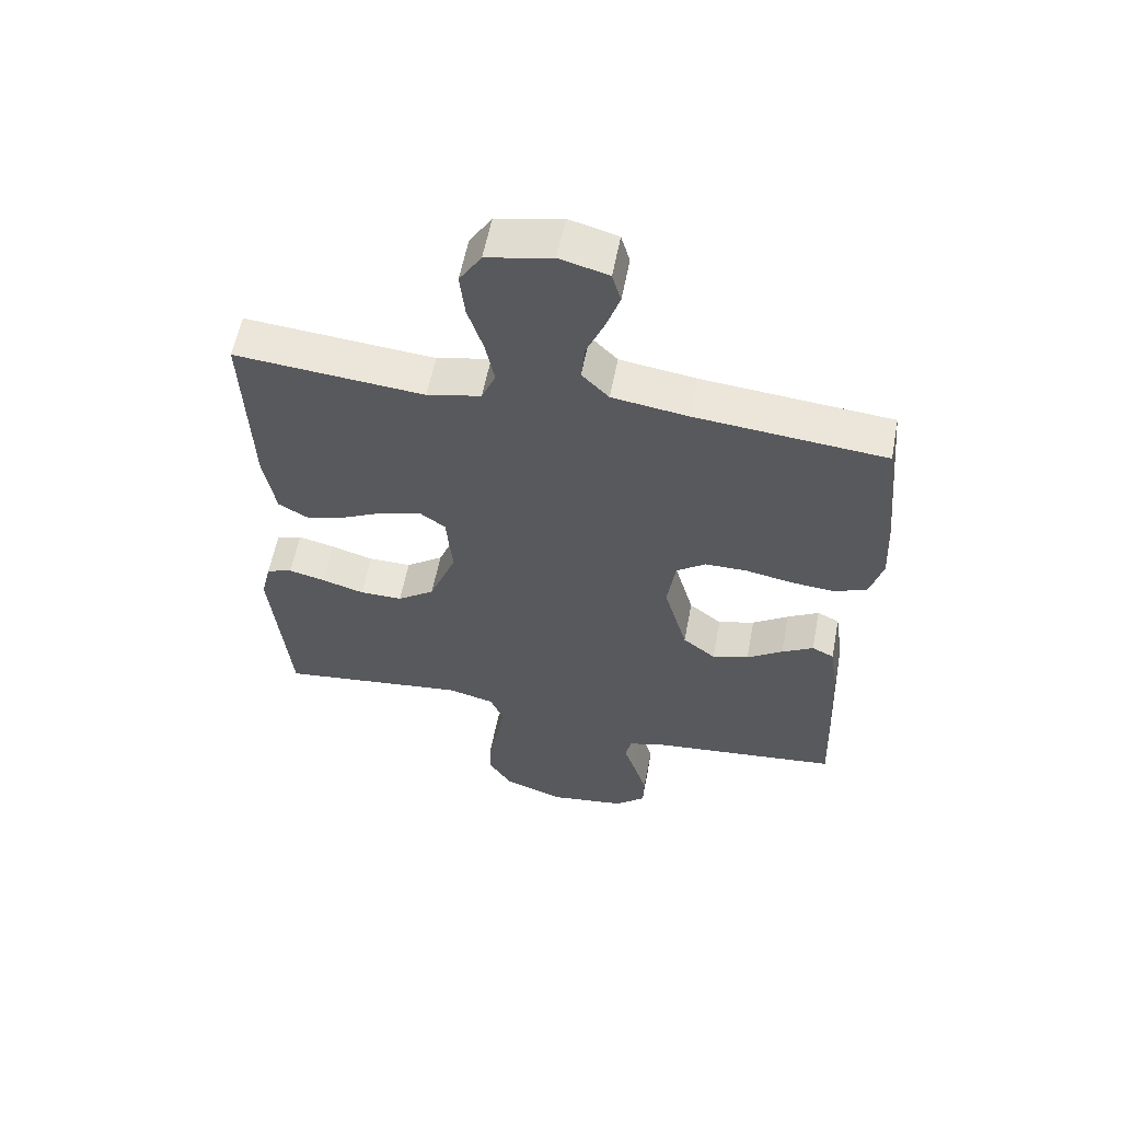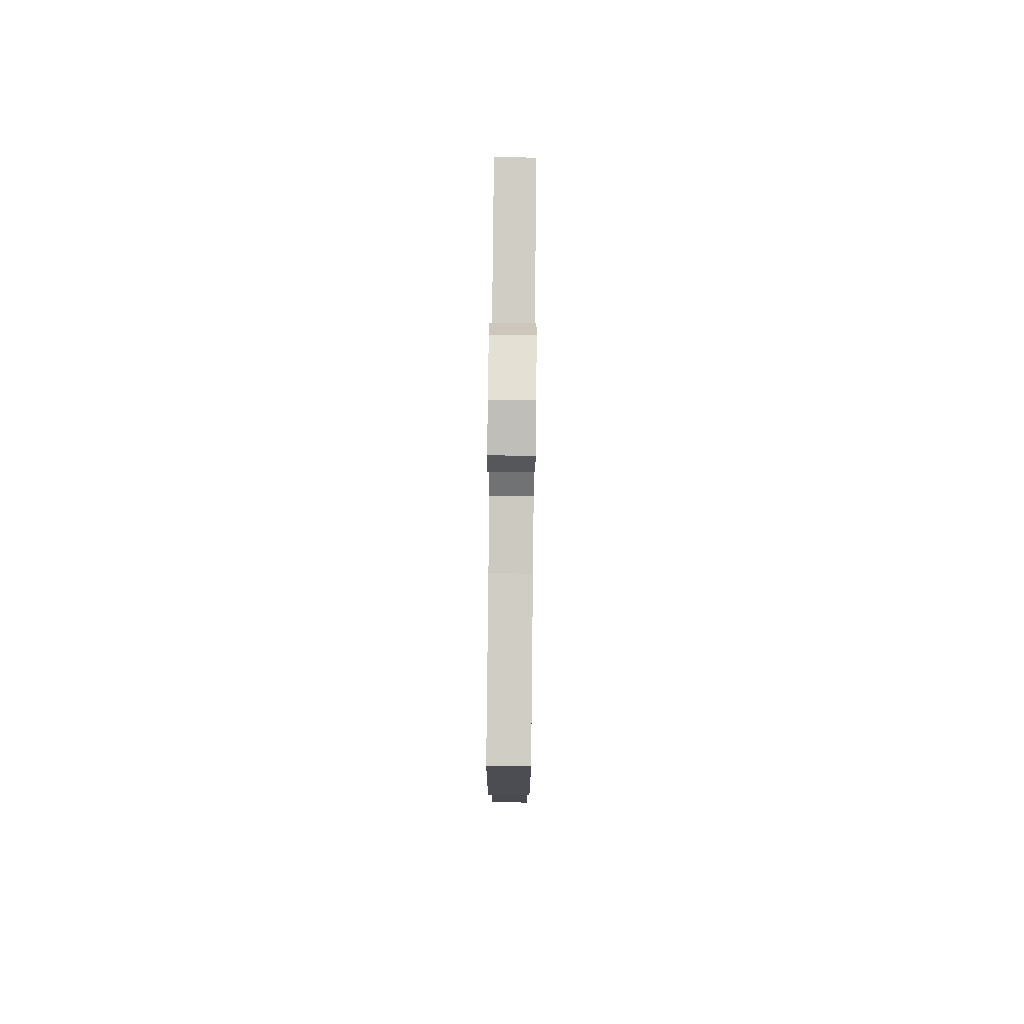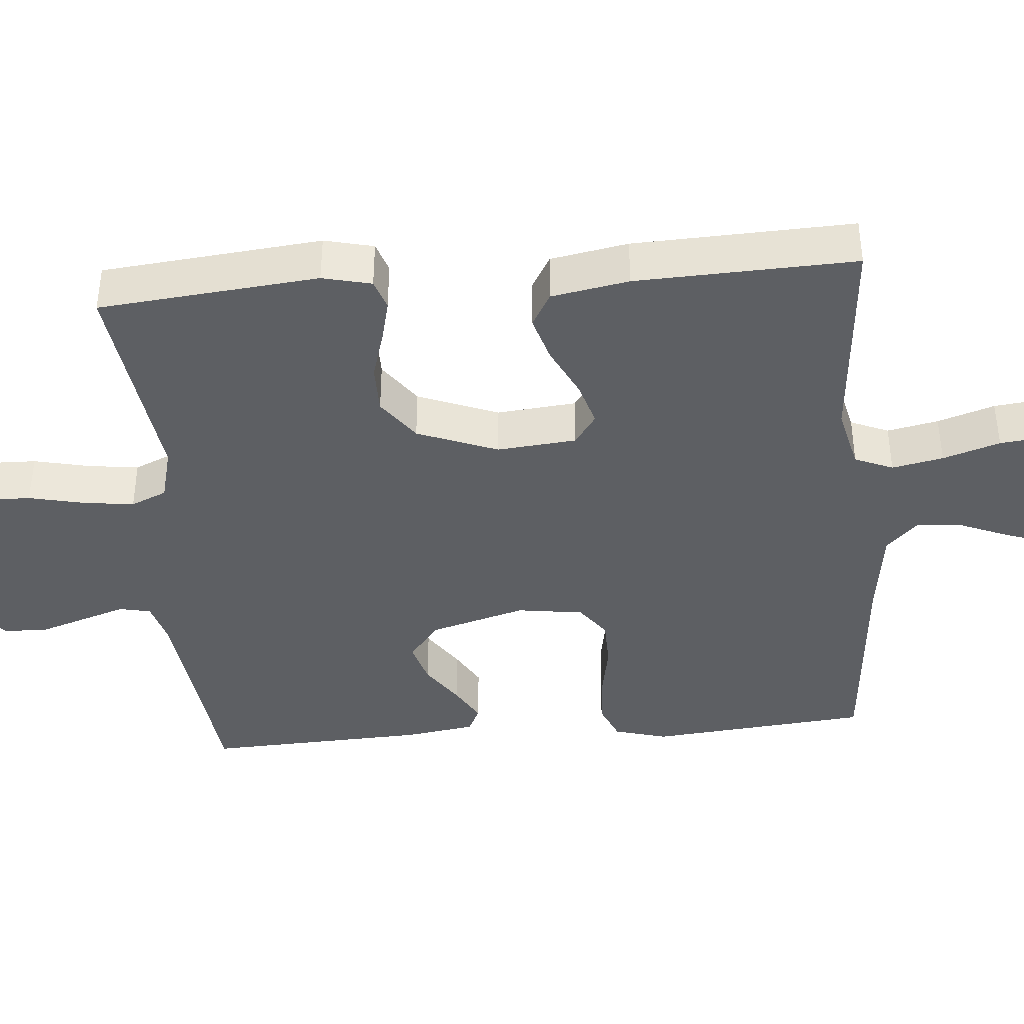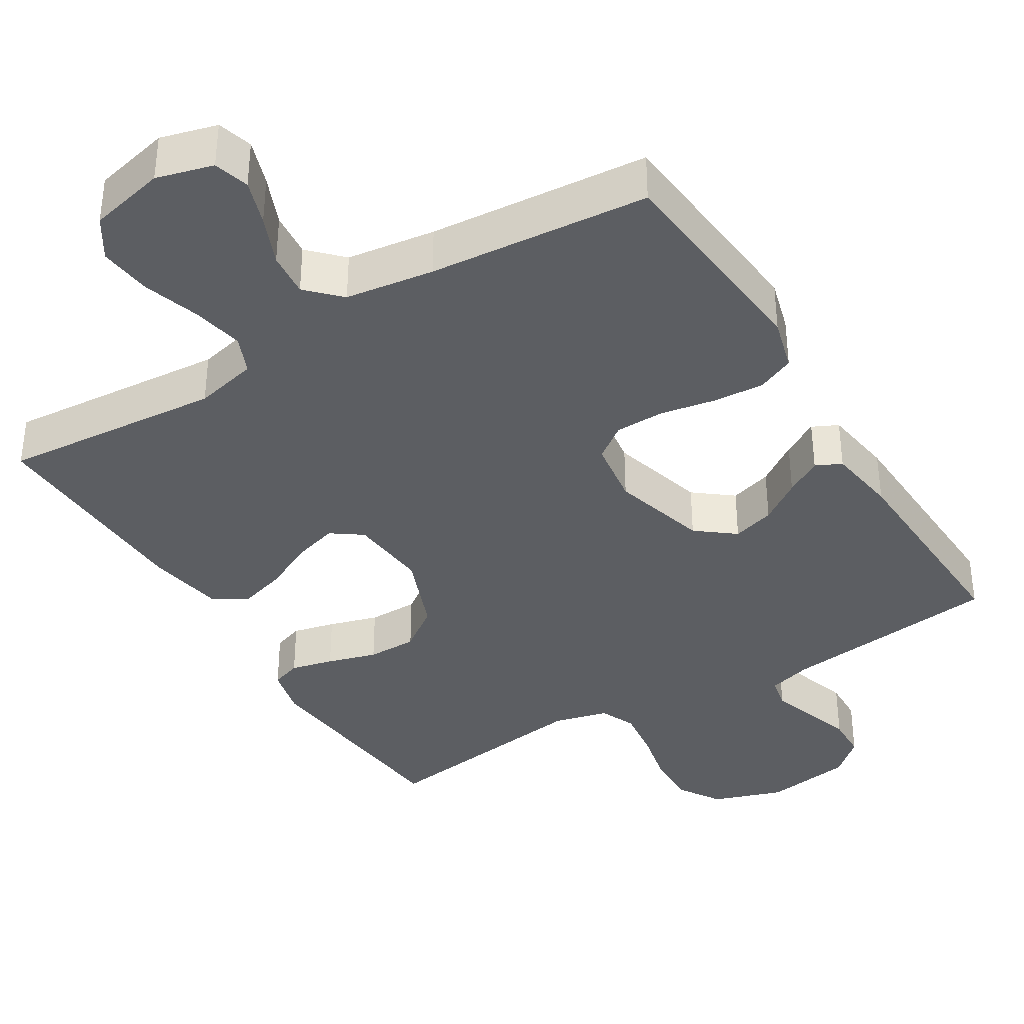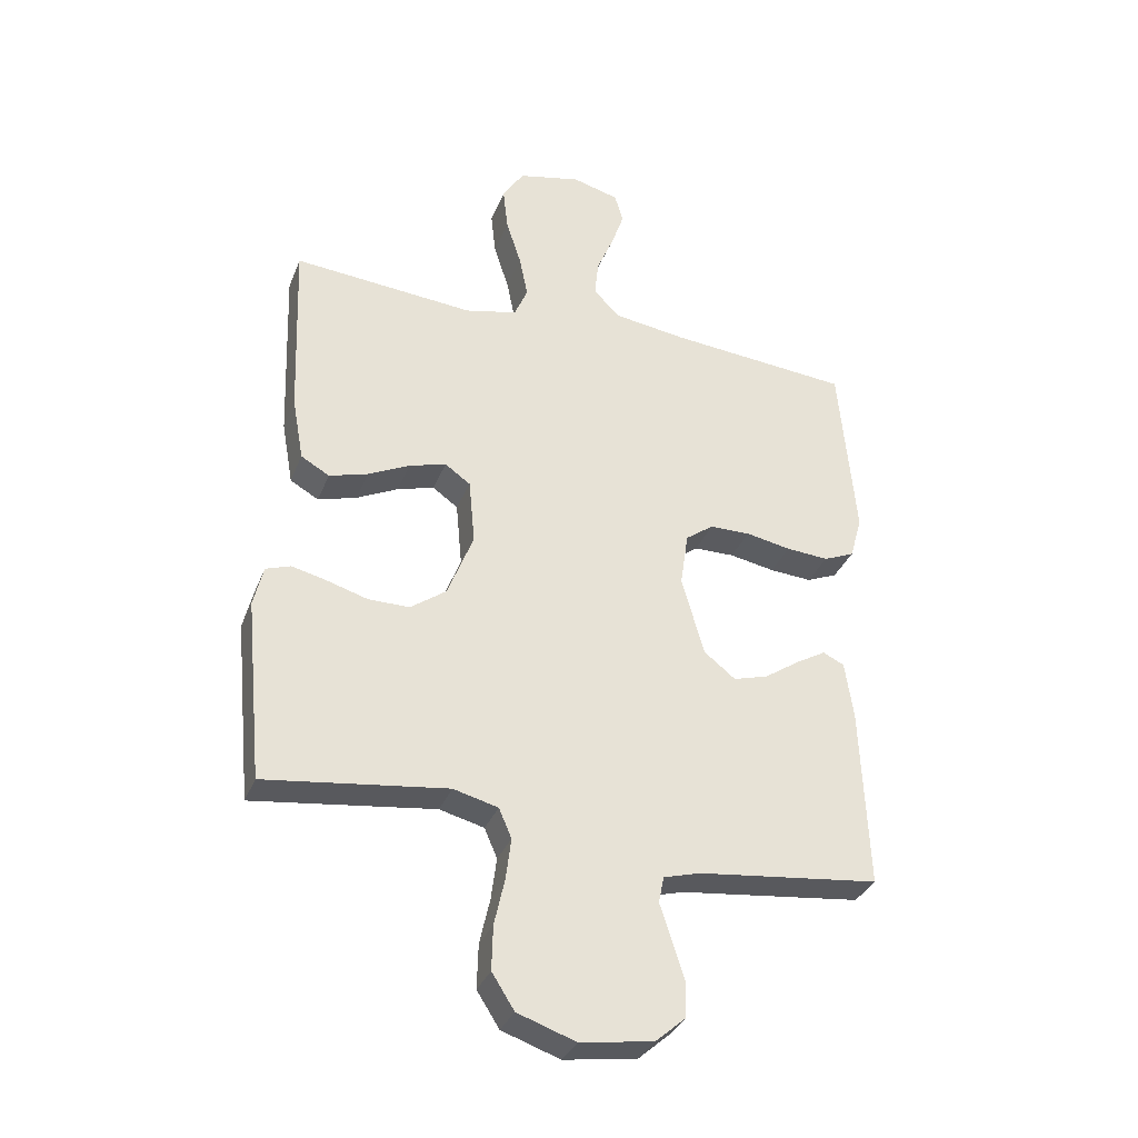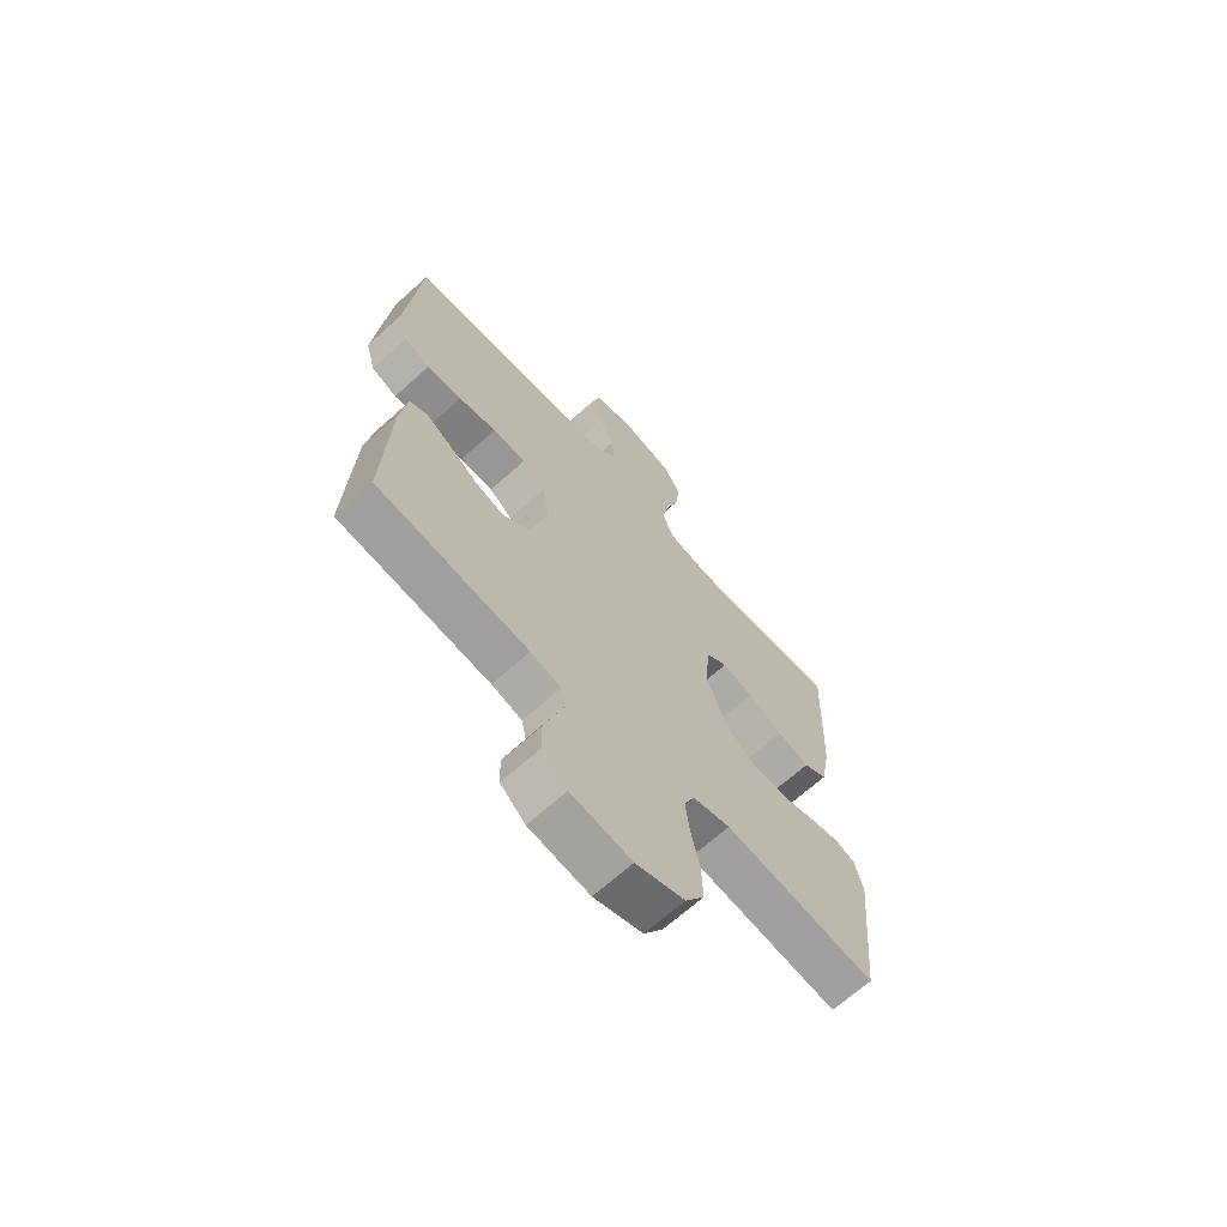
<metadata>
{"format":"obj","ext":"obj","renderer":"f3d","projection":"perspective","resolution":1024,"background":"white","views":[{"elev":58.5,"azim":10.9,"up":"+Z"},{"elev":78.9,"azim":90.6,"up":"+Z"},{"elev":-40.4,"azim":-85.1,"up":"+Y"},{"elev":-37.5,"azim":31.5,"up":"+Y"},{"elev":-33.8,"azim":-19.7,"up":"+Z"},{"elev":-67.2,"azim":132.1,"up":"+Z"}]}
</metadata>
<code>
v -0.5 0.07 -0.5
v -0.529 0.07 -0.2
v -0.513 0.07 -0.133
v -0.472 0.07 -0.119
v -0.414 0.07 -0.133
v -0.347 0.07 -0.153
v -0.279 0.07 -0.153
v -0.22 0.07 -0.11
v -0.177 0.07 0
v -0.187 0.07 0.108
v -0.229 0.07 0.138
v -0.29 0.07 0.12
v -0.359 0.07 0.086
v -0.423 0.07 0.067
v -0.47 0.07 0.094
v -0.489 0.07 0.2
v -0.5 0.07 0.5
v -0.2 0.07 0.475
v -0.114 0.07 0.495
v -0.092 0.07 0.547
v -0.106 0.07 0.617
v -0.131 0.07 0.695
v -0.139 0.07 0.767
v -0.104 0.07 0.822
v 0 0.07 0.846
v 0.077 0.07 0.825
v 0.091 0.07 0.777
v 0.07 0.07 0.715
v 0.042 0.07 0.648
v 0.036 0.07 0.587
v 0.079 0.07 0.543
v 0.2 0.07 0.526
v 0.5 0.07 0.5
v 0.527 0.07 0.2
v 0.507 0.07 0.128
v 0.456 0.07 0.106
v 0.386 0.07 0.111
v 0.311 0.07 0.125
v 0.244 0.07 0.124
v 0.198 0.07 0.09
v 0.185 0.07 0
v 0.222 0.07 -0.131
v 0.274 0.07 -0.172
v 0.332 0.07 -0.155
v 0.389 0.07 -0.116
v 0.439 0.07 -0.087
v 0.474 0.07 -0.104
v 0.488 0.07 -0.2
v 0.5 0.07 -0.5
v 0.2 0.07 -0.535
v 0.14 0.07 -0.552
v 0.131 0.07 -0.595
v 0.15 0.07 -0.653
v 0.171 0.07 -0.718
v 0.169 0.07 -0.777
v 0.12 0.07 -0.82
v 0 0.07 -0.838
v -0.096 0.07 -0.805
v -0.133 0.07 -0.747
v -0.131 0.07 -0.674
v -0.114 0.07 -0.598
v -0.105 0.07 -0.529
v -0.126 0.07 -0.48
v -0.2 0.07 -0.461
v -0.5 0 -0.5
v -0.529 0 -0.2
v -0.513 0 -0.133
v -0.472 0 -0.119
v -0.414 0 -0.133
v -0.347 0 -0.153
v -0.279 0 -0.153
v -0.22 0 -0.11
v -0.177 0 0
v -0.187 0 0.108
v -0.229 0 0.138
v -0.29 0 0.12
v -0.359 0 0.086
v -0.423 0 0.067
v -0.47 0 0.094
v -0.489 0 0.2
v -0.5 0 0.5
v -0.2 0 0.475
v -0.114 0 0.495
v -0.092 0 0.547
v -0.106 0 0.617
v -0.131 0 0.695
v -0.139 0 0.767
v -0.104 0 0.822
v 0 0 0.846
v 0.077 0 0.825
v 0.091 0 0.777
v 0.07 0 0.715
v 0.042 0 0.648
v 0.036 0 0.587
v 0.079 0 0.543
v 0.2 0 0.526
v 0.5 0 0.5
v 0.527 0 0.2
v 0.507 0 0.128
v 0.456 0 0.106
v 0.386 0 0.111
v 0.311 0 0.125
v 0.244 0 0.124
v 0.198 0 0.09
v 0.185 0 0
v 0.222 0 -0.131
v 0.274 0 -0.172
v 0.332 0 -0.155
v 0.389 0 -0.116
v 0.439 0 -0.087
v 0.474 0 -0.104
v 0.488 0 -0.2
v 0.5 0 -0.5
v 0.2 0 -0.535
v 0.14 0 -0.552
v 0.131 0 -0.595
v 0.15 0 -0.653
v 0.171 0 -0.718
v 0.169 0 -0.777
v 0.12 0 -0.82
v 0 0 -0.838
v -0.096 0 -0.805
v -0.133 0 -0.747
v -0.131 0 -0.674
v -0.114 0 -0.598
v -0.105 0 -0.529
v -0.126 0 -0.48
v -0.2 0 -0.461
f 58 59 60 61
f 58 61 62
f 57 58 62
f 56 57 62
f 55 56 62 63
f 52 53 54 55
f 47 48 49 50
f 47 50 51
f 44 45 46 47
f 44 47 51
f 43 44 51
f 42 43 51
f 41 42 51 52
f 35 36 37 38
f 35 38 39
f 32 33 34 35
f 31 32 35 39
f 30 31 39 40
f 26 27 28 29
f 24 25 26 29
f 24 29 30
f 21 22 23 24
f 20 21 24 30
f 19 20 30 40
f 15 16 17 18
f 12 13 14 15
f 11 12 15 18
f 10 11 18 19
f 3 4 5 6
f 1 2 3 6
f 64 1 6 7
f 63 64 7 8
f 52 55 63 8
f 41 52 8 9
f 19 40 41
f 9 10 19 41
f 125 124 123 122
f 126 125 122
f 126 122 121
f 126 121 120
f 127 126 120 119
f 119 118 117 116
f 114 113 112 111
f 115 114 111
f 111 110 109 108
f 115 111 108
f 115 108 107
f 115 107 106
f 116 115 106 105
f 102 101 100 99
f 103 102 99
f 99 98 97 96
f 103 99 96 95
f 104 103 95 94
f 93 92 91 90
f 93 90 89 88
f 94 93 88
f 88 87 86 85
f 94 88 85 84
f 104 94 84 83
f 82 81 80 79
f 79 78 77 76
f 82 79 76 75
f 83 82 75 74
f 70 69 68 67
f 70 67 66 65
f 71 70 65 128
f 72 71 128 127
f 72 127 119 116
f 73 72 116 105
f 105 104 83
f 105 83 74 73
f 1 65 66 2
f 2 66 67 3
f 3 67 68 4
f 4 68 69 5
f 5 69 70 6
f 6 70 71 7
f 7 71 72 8
f 8 72 73 9
f 9 73 74 10
f 10 74 75 11
f 11 75 76 12
f 12 76 77 13
f 13 77 78 14
f 14 78 79 15
f 15 79 80 16
f 16 80 81 17
f 17 81 82 18
f 18 82 83 19
f 19 83 84 20
f 20 84 85 21
f 21 85 86 22
f 22 86 87 23
f 23 87 88 24
f 24 88 89 25
f 25 89 90 26
f 26 90 91 27
f 27 91 92 28
f 28 92 93 29
f 29 93 94 30
f 30 94 95 31
f 31 95 96 32
f 32 96 97 33
f 33 97 98 34
f 34 98 99 35
f 35 99 100 36
f 36 100 101 37
f 37 101 102 38
f 38 102 103 39
f 39 103 104 40
f 40 104 105 41
f 41 105 106 42
f 42 106 107 43
f 43 107 108 44
f 44 108 109 45
f 45 109 110 46
f 46 110 111 47
f 47 111 112 48
f 48 112 113 49
f 49 113 114 50
f 50 114 115 51
f 51 115 116 52
f 52 116 117 53
f 53 117 118 54
f 54 118 119 55
f 55 119 120 56
f 56 120 121 57
f 57 121 122 58
f 58 122 123 59
f 59 123 124 60
f 60 124 125 61
f 61 125 126 62
f 62 126 127 63
f 63 127 128 64
f 64 128 65 1

</code>
